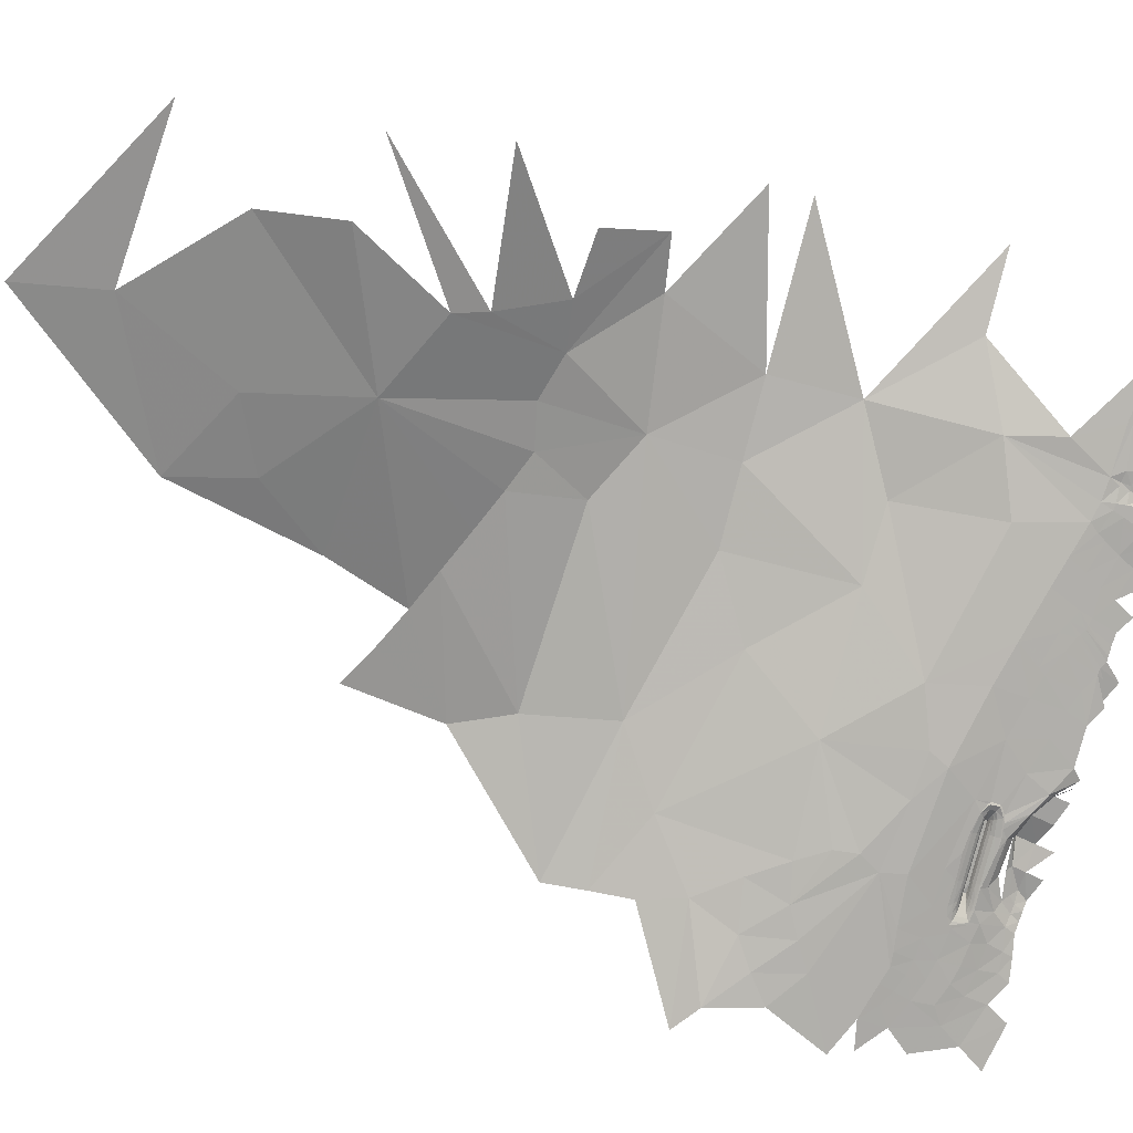
<metadata>
{"format":"obj","ext":"obj","renderer":"f3d","projection":"perspective","resolution":1024,"background":"white","views":[{"elev":-60.5,"azim":72.8,"up":"+Y"}]}
</metadata>
<code>
v 57.87 151.5 85.08
v 57.72 152 85.26
v 65.15 153.8 85.4
v 65 154.2 85.57
v 70.26 155.8 85.8
v 70.41 155.3 85.62
v 73.16 156.7 85.93
v 73.52 156.3 85.78
v 73.16 156.7 86.11
v 73.82 156.4 86.04
v 73.81 156.3 86.68
v 73.15 156.6 86.65
v 73.5 156.2 86.92
v 73.15 156.6 86.84
v 70.39 155.2 86.81
v 70.24 155.7 86.71
v 65.14 153.6 86.58
v 64.99 154.2 86.48
v 57.71 151.9 86.17
v 57.85 151.4 86.27
v 54.04 150.3 86.12
v 54.06 150.8 85.93
v 53.51 150.1 86.08
v 52.99 150 85.99
v 53 150.1 84.94
v 54.07 150.9 85.18
v 53.53 150.2 84.9
v 54.06 150.4 84.9
v 57.72 152 85.26
v 57.87 151.5 85.08
v 54.07 150.9 85.18
v 54.06 150.8 85.93
v 57.72 152 85.26
v 57.71 151.9 86.17
v 65 154.2 85.57
v 64.99 154.2 86.48
v 70.26 155.8 85.8
v 70.24 155.7 86.71
v 73.15 156.6 86.65
v 73.15 156.6 86.84
v 73.16 156.7 86.11
v 73.16 156.7 85.93
v 85.72 155.7 101.3
v 79.31 154.7 91.87
v 58.1 146.5 102.8
v 61.21 148.7 93.76
v 51.29 145.4 93.81
v 44.35 142.2 101.1
v 43.07 142.8 93.79
v 38.46 140.4 100
v 37.23 140.9 94.06
v 34.46 139.3 99.59
v 33.29 139.5 94.83
v 28.56 137.8 96.55
v 29.85 137.6 100.9
v 24.37 136.2 98.99
v 19.88 134.3 103.6
v 19.06 135 94.94
v 11.63 132 101.6
v 12.57 135.5 66.76
v 25.44 140.5 64.05
v 17.53 136.7 74.7
v 29.01 141.4 70.82
v 21.97 137.4 81.35
v 13.33 133.9 87.74
v 26.83 137.8 91.36
v 32.77 140 89.17
v 38.23 142 87.94
v 45.37 144.4 87.2
v 46.8 144.7 88.68
v 51.85 146.1 90.52
v 58.96 148.4 90.48
v 64.92 150.1 91.31
v 71.27 152.2 90.88
v 76.63 154.1 89.55
v 76.39 154 89.34
v 71.16 152.2 90.38
v 71.14 152.4 89.85
v 65.88 150.8 89.62
v 70.99 153.1 88.37
v 65.73 151.5 88.14
v 65.54 152.2 87.26
v 58.45 149.3 87.83
v 58.6 148.6 89.31
v 58.63 148.4 89.99
v 51.97 146.2 89.84
v 65.92 150.5 90.65
v 58.26 150 86.94
v 53.5 147.8 87.44
v 53.9 148.7 86.76
v 51.46 147.2 87.26
v 52.22 148.2 86.63
v 50.55 147.7 86.39
v 49.43 146.6 86.79
v 50.58 147.9 84.06
v 49.49 146.9 83.43
v 51.53 147.5 83.15
v 52.27 148.4 83.97
v 53.56 148.2 83.14
v 53.95 148.9 83.98
v 58.3 150.3 84.18
v 58.52 149.7 83.18
v 56.63 148.9 82.75
v 53.22 147.8 82.57
v 52.15 147.5 82.52
v 52 147.4 82.53
v 50.98 147.1 82.63
v 48.79 146.9 79.85
v 50.08 146.8 82.72
v 48.69 146.3 82.89
v 47.96 146 82.94
v 47.52 145.2 87.05
v 48.15 145.5 87.43
v 50.43 146.2 88.01
v 52.7 146.8 88.53
v 49.39 145.5 88.98
v 47.32 145 87.97
v 46.69 144.9 87.11
v 43.69 144.9 80.69
v 44.01 146.3 76
v 37.19 143.6 76.41
v 42.2 146.9 70.87
v 36.96 144.7 70.53
v 41.28 147.2 67.9
v 34.97 144.4 66.8
v 30.31 140.8 77.69
v 26.87 138.5 84.86
v 32.78 140.7 82.51
v 37.56 142.6 81.38
v 65.33 153 86.76
v 70.58 154.6 86.99
v 70.79 153.8 87.48
v 73.97 155.6 87.07
v 74.55 155 87.41
v 74.83 155.9 86.79
v 76.02 155.5 86.95
v 76.04 155.6 85.69
v 74.85 156 85.9
v 74.59 155.2 85.11
v 74 155.8 85.55
v 70.84 154.1 84.72
v 70.61 154.7 85.33
v 65.35 153.1 85.11
v 65.58 152.5 84.49
v 58.07 150.9 84.79
v 54.09 149.7 84.56
v 52.87 149.4 84.55
v 51.81 149.1 84.6
v 51.78 148.9 86.11
v 52.84 149.2 86.24
v 54.06 149.6 86.34
v 58.04 150.8 86.45
v 75.25 154.4 88.01
v 77.36 155.1 87.2
v 78.88 155 87.7
v 77.39 155.3 85.41
v 78.91 155.2 84.93
v 76.43 154.5 83.14
v 75.31 154.7 84.45
v 71.06 153.5 83.72
v 71.26 153 82.14
v 75.17 154.1 82.45
v 73.58 153.7 82.29
v 71.28 153 81.83
v 67.95 152 81.74
v 67.13 151.8 81.87
v 65.99 151.5 81.96
v 65.81 151.9 83.49
v 64.33 151 82.1
v 57.54 149.2 82.76
v 58.59 149.5 82.61
v 70.41 155.3 85.62
v 73.52 156.3 85.78
v 73.82 156.4 86.04
v 73.81 156.3 86.68
v 73.5 156.2 86.92
v 70.39 155.2 86.81
v 65.14 153.6 86.58
v 57.85 151.4 86.27
v 54.04 150.3 86.12
v 53.51 150.1 86.08
v 52.99 150 85.99
v 53 150.1 84.94
v 53.53 150.2 84.9
v 54.06 150.4 84.9
v 57.87 151.5 85.08
v 65.15 153.8 85.4
v 113.8 170.3 64.42
v 116.7 170.1 70.76
v 118.4 170.8 69.58
v 123.3 171.7 78.52
v 124.9 172.3 77.69
v 119.7 171.2 69.65
v 125.8 172.7 77.31
v 122.4 172.2 69.69
v 127.8 173.5 76.87
v 125.6 173.4 69.6
v 133.1 175.8 72.64
v 130 175.3 66.47
v 138.6 178.7 64.72
v 141.2 179 70.24
v 135.3 176.1 77.23
v 128.9 173.5 80.67
v 126 172.3 82.43
v 122.5 171.3 79.26
v 114.8 169.4 70.86
v 111.5 170.1 64.58
v 201.2 207.5 185.6
v 157.2 196.9 171.8
v 171 195.8 202.7
v 136.9 187.8 196.5
v 154.4 182.9 222.6
v 186.6 196.4 206
v 168.5 182.7 225.3
v 186.7 185.4 224.6
v 64.12 164.1 207.4
v 69.18 165.1 181.2
v 118.7 180.8 206
v 129 177.9 222.9
v 118.7 173.6 227.3
v 206.4 173.5 250.6
v 164.9 170.5 244.3
v 164.4 164.6 253.7
v 205.7 158.9 280.7
v 182.9 193.2 68.43
v 184 193.4 71.34
v 180.5 192 68.95
v 181.6 192.2 71.71
v 177.7 191.1 72.12
v 178.7 191.4 74.83
v 182.8 192.7 74.37
v 179.1 191.6 76.45
v 183.4 193 76.33
v 180.4 192.1 77.62
v 173.8 189.9 77.05
v 172.9 189.9 73.65
v 176.9 190.9 69.47
v 179.6 191.9 66.2
v 202.1 212 122.6
v 158.1 196.1 146.5
v 180.9 202.1 122.3
v 162.3 188.8 112.1
v 167.1 188.1 96.37
v 161 184.9 83.87
v 173.9 189.8 83.73
v 189.7 195.8 82.16
v 173.8 189.9 82.31
v 183.6 193.3 78.89
v 174.4 190.1 78.89
v 163.9 186.1 77.52
v 163.4 185.8 80.29
v 176.1 190.8 66.68
v 172.3 189.9 68.37
v 164.7 186.8 72.66
v 159.7 185.1 73.43
v 160 185.1 77.8
v 160.3 185.1 80.67
v 159.4 184.6 80.78
v 154.9 182.6 84.21
v 149.8 180.6 85.21
v 144.2 179.6 104.1
v 140.6 177.1 87.81
v 132.7 174 89.99
v 137.8 176.6 82.25
v 122.6 170.9 84.2
v 118.6 169.7 81.17
v 110.3 167.4 73.73
v 102.5 165 69.45
v 107.5 167.4 66.27
v 143.5 179.3 75.2
v 148.4 181 67.46
v 151 181.4 71.53
v 151 181.8 67.39
v 156.1 183.1 72.99
v 156 183.6 67.83
v 157.7 185.2 68.22
v 157.7 184.8 73.28
v 158.2 185.1 73.33
v 158.3 185.5 68.44
v 159.9 185.5 68.87
v 164.5 187 68.22
v 158.9 184.8 77.73
v 158.7 184.7 77.81
v 155.5 182.7 80.4
v 153.8 182 80.56
v 147.6 180 82.48
v 146.1 179.8 79.73
v 152.8 181.8 77.39
v 155.8 182.8 77.63
v 200.4 210.9 173.4
v 135.8 189.5 171.1
v 114.2 181.8 170.3
v 94.59 171.6 157.3
v 51.44 154.9 167.5
v 28.8 147.5 178
v 26.74 148.8 190.1
v 58.27 160.2 224.2
v 97.41 165.2 237.1
v 86.98 161.1 242
v 76.68 156.9 247.3
v 66.69 152.5 253.4
v 204.9 144.7 326.4
v 161.7 133.6 328.4
v 161.4 124.1 351.1
v 119.3 134.5 308.3
v 141.3 142.5 296.2
v 183.8 146.6 304.3
v 142.8 155.7 264.8
v 184.4 153.7 282.1
v 141.7 179.6 226
v 108 169.4 232.2
v 100.7 151.5 266.4
v 120.4 144 286.6
v 81.93 160.6 66.34
v 82.83 160.5 70.91
v 75.42 159 68.41
v 76.72 158.7 74.98
v 68.43 159.2 70.62
v 69.52 159 76.41
v 62.35 156 75.02
v 61.54 156 71
v 67.33 159.4 64.83
v 31.02 145.5 166.2
v 36.24 144.4 153.7
v 5.753 129.9 149.3
v 13.58 131.4 143.6
v 32.24 139.9 139.5
v 24.62 135.9 133.8
v 17.56 133 127.5
v 28.05 136.8 119.7
v 9.447 130.7 108.4
v 19.88 134.3 103.6
v 56.61 146.3 110
v 29.85 137.6 100.9
v 34.46 139.3 99.59
v 38.46 140.4 100
v 44.35 142.2 101.1
v 58.1 146.5 102.8
v 75.48 152.7 108
v 85.72 155.7 101.3
v 88.14 157.2 107.1
v 106.8 164.1 96.71
v 103 163.7 113.3
v 118.4 168.5 93.77
v 113.6 167.4 86.52
v 112.1 167.1 84.35
v 104.9 165.2 75.85
v 97.52 162.4 77.96
v 91.78 161.1 69.2
v 88.04 158.8 80.89
v 84.45 157.9 73.3
v 88.61 161.3 66.23
v 83.63 158.8 72.07
v 78.71 155.6 76.6
v 75.17 154.1 82.45
v 73.58 153.7 82.29
v 71.31 153.4 80.35
v 71.28 153 81.83
v 67.95 152 81.74
v 58.04 150 80.73
v 67.13 151.8 81.87
v 65.99 151.5 81.96
v 64.33 151 82.1
v 58.59 149.5 82.61
v 57.54 149.2 82.76
v 51.71 149.3 76.77
v 56.63 148.9 82.75
v 53.22 147.8 82.57
v 52.15 147.5 82.52
v 52 147.4 82.53
v 48.79 146.9 79.85
v 48.11 149.5 72.28
v 44.01 146.3 76
v 42.2 146.9 70.87
v 50.71 151.9 71.5
v 53.79 151.9 75.17
v 52.99 153.4 71.08
v 55.13 153.6 73.14
v 56.16 155.3 71.08
v 60.48 156 65.71
v 53.92 154.9 67.91
v 51.66 153.2 68.3
v 49.19 151.9 68.52
v 46.55 149.8 69.04
v 41.28 147.2 67.9
v 76.39 154 89.34
v 78.92 155.2 88.11
v 78.88 155 87.7
v 79.45 155.4 87.62
v 78.91 155.2 84.93
v 79.2 155.6 84.7
v 77.14 155 83
v 76.43 154.5 83.14
v 94.99 160.6 88.96
v 79.31 154.7 91.87
v 76.63 154.1 89.55
v 105.9 164.7 86.25
v 137.8 186.2 133.7
v 117.9 176.7 134
v 81.81 159.5 133.9
v 59.73 147.5 116.2
v 42.93 142.7 129.2
v 35.27 139.4 124.7
v 45.52 146 142.2
v 53.11 147 131.7
v 58.65 147.9 123
v 60.28 153 78.4
v 70.35 156.2 77.92
v 77.9 156.9 75.79
v 83.08 159.7 71.26
v 87.35 161.5 65.18
v 77.11 158 75.21
v 69.79 158.3 76.69
v 61.44 154.7 76.47
f 1 2 3
f 3 2 4
f 3 4 3
f 3 4 5
f 3 5 6
f 6 5 7
f 6 7 8
f 8 7 9
f 8 9 10
f 10 9 9
f 10 9 11
f 11 9 12
f 11 12 13
f 13 12 14
f 13 14 15
f 15 14 16
f 15 16 17
f 17 16 18
f 17 18 17
f 17 18 19
f 17 19 20
f 20 19 19
f 20 19 21
f 21 19 22
f 21 22 23
f 23 22 22
f 23 22 24
f 24 22 22
f 24 22 25
f 25 22 26
f 25 26 27
f 27 26 26
f 27 26 28
f 28 26 29
f 28 29 30
f 30 29 30
f 30 30 31
f 31 30 32
f 31 32 33
f 33 32 34
f 33 34 35
f 35 34 36
f 35 36 37
f 37 36 38
f 37 38 39
f 39 38 40
f 39 40 40
f 40 40 39
f 40 39 39
f 39 39 41
f 39 41 37
f 37 41 42
f 37 42 42
f 42 42 43
f 42 43 43
f 43 43 44
f 43 44 45
f 45 44 46
f 45 46 45
f 45 46 47
f 45 47 48
f 48 47 49
f 48 49 50
f 50 49 51
f 50 51 52
f 52 51 53
f 52 53 52
f 52 53 54
f 52 54 55
f 55 54 56
f 55 56 57
f 57 56 58
f 57 58 59
f 59 58 59
f 59 59 60
f 60 59 60
f 60 60 61
f 61 60 62
f 61 62 63
f 63 62 62
f 63 62 64
f 64 62 65
f 64 65 64
f 64 65 58
f 64 58 66
f 66 58 56
f 66 56 66
f 66 56 54
f 66 54 66
f 66 54 53
f 66 53 67
f 67 53 51
f 67 51 68
f 68 51 49
f 68 49 69
f 69 49 49
f 69 49 70
f 70 49 47
f 70 47 71
f 71 47 47
f 71 47 72
f 72 47 46
f 72 46 73
f 73 46 44
f 73 44 74
f 74 44 75
f 74 75 74
f 74 75 76
f 74 76 77
f 77 76 78
f 77 78 79
f 79 78 80
f 79 80 81
f 81 80 82
f 81 82 81
f 81 82 83
f 81 83 79
f 79 83 84
f 79 84 85
f 85 84 86
f 85 86 85
f 85 86 71
f 85 71 85
f 85 71 72
f 85 72 85
f 85 72 73
f 85 73 87
f 87 73 74
f 87 74 87
f 87 74 77
f 87 77 87
f 87 77 79
f 87 79 85
f 85 79 85
f 85 85 82
f 82 85 82
f 82 82 83
f 83 82 88
f 83 88 89
f 89 88 90
f 89 90 91
f 91 90 92
f 91 92 91
f 91 92 93
f 91 93 94
f 94 93 95
f 94 95 96
f 96 95 95
f 96 95 97
f 97 95 98
f 97 98 99
f 99 98 100
f 99 100 99
f 99 100 101
f 99 101 99
f 99 101 102
f 99 102 99
f 99 102 103
f 99 103 99
f 99 103 104
f 99 104 99
f 99 104 105
f 99 105 97
f 97 105 106
f 97 106 107
f 107 106 108
f 107 108 109
f 109 108 108
f 109 108 110
f 110 108 111
f 110 111 110
f 110 111 112
f 110 112 110
f 110 112 113
f 110 113 94
f 94 113 114
f 94 114 91
f 91 114 89
f 91 89 89
f 89 89 84
f 89 84 84
f 84 84 83
f 84 83 115
f 115 83 89
f 115 89 115
f 115 89 114
f 115 114 116
f 116 114 113
f 116 113 117
f 117 113 112
f 117 112 118
f 118 112 111
f 118 111 119
f 119 111 108
f 119 108 119
f 119 108 120
f 119 120 121
f 121 120 122
f 121 122 123
f 123 122 124
f 123 124 123
f 123 124 125
f 123 125 123
f 123 125 63
f 123 63 126
f 126 63 64
f 126 64 127
f 127 64 66
f 127 66 127
f 127 66 67
f 127 67 128
f 128 67 68
f 128 68 129
f 129 68 68
f 129 68 119
f 119 68 69
f 119 69 118
f 118 69 70
f 118 70 117
f 117 70 71
f 117 71 116
f 116 71 86
f 116 86 115
f 115 86 84
f 115 84 84
f 84 84 127
f 84 127 127
f 127 127 128
f 127 128 126
f 126 128 121
f 126 121 123
f 123 121 123
f 123 123 119
f 119 123 119
f 119 119 129
f 129 119 121
f 129 121 128
f 128 121 128
f 128 128 130
f 130 128 130
f 130 130 131
f 131 130 132
f 131 132 133
f 133 132 134
f 133 134 135
f 135 134 136
f 135 136 135
f 135 136 137
f 135 137 138
f 138 137 139
f 138 139 140
f 140 139 141
f 140 141 142
f 142 141 141
f 142 141 143
f 143 141 144
f 143 144 143
f 143 144 101
f 143 101 145
f 145 101 100
f 145 100 146
f 146 100 100
f 146 100 147
f 147 100 98
f 147 98 148
f 148 98 95
f 148 95 149
f 149 95 93
f 149 93 149
f 149 93 92
f 149 92 150
f 150 92 90
f 150 90 151
f 151 90 90
f 151 90 152
f 152 90 88
f 152 88 130
f 130 88 82
f 130 82 132
f 132 82 80
f 132 80 153
f 153 80 78
f 153 78 153
f 153 78 76
f 153 76 154
f 154 76 155
f 154 155 156
f 156 155 157
f 156 157 156
f 156 157 158
f 156 158 156
f 156 158 159
f 156 159 156
f 156 159 137
f 156 137 154
f 154 137 136
f 154 136 153
f 153 136 134
f 153 134 132
f 132 134 132
f 132 132 159
f 159 132 159
f 159 159 160
f 160 159 158
f 160 158 161
f 161 158 162
f 161 162 161
f 161 162 163
f 161 163 161
f 161 163 164
f 161 164 161
f 161 164 165
f 161 165 161
f 161 165 166
f 161 166 160
f 160 166 167
f 160 167 168
f 168 167 169
f 168 169 169
f 169 169 97
f 169 97 97
f 97 97 107
f 97 107 96
f 96 107 109
f 96 109 96
f 96 109 110
f 96 110 94
f 94 110 94
f 94 94 103
f 103 94 103
f 103 103 170
f 170 103 102
f 170 102 171
f 171 102 102
f 171 102 169
f 169 102 102
f 169 102 168
f 168 102 101
f 168 101 168
f 168 101 144
f 168 144 160
f 160 144 141
f 160 141 159
f 159 141 139
f 159 139 137
f 137 139 137
f 137 137 172
f 172 137 172
f 172 172 142
f 142 172 173
f 142 173 140
f 140 173 174
f 140 174 138
f 138 174 175
f 138 175 135
f 135 175 175
f 135 175 133
f 133 175 176
f 133 176 131
f 131 176 177
f 131 177 131
f 131 177 178
f 131 178 130
f 130 178 179
f 130 179 152
f 152 179 180
f 152 180 151
f 151 180 181
f 151 181 150
f 150 181 182
f 150 182 149
f 149 182 182
f 149 182 148
f 148 182 183
f 148 183 147
f 147 183 184
f 147 184 146
f 146 184 185
f 146 185 145
f 145 185 186
f 145 186 145
f 145 186 187
f 145 187 143
f 143 187 187
f 143 187 142
f 142 187 172
f 142 172 188
f 188 172 189
f 188 189 190
f 190 189 191
f 190 191 190
f 190 191 192
f 190 192 193
f 193 192 194
f 193 194 195
f 195 194 196
f 195 196 197
f 197 196 198
f 197 198 199
f 199 198 199
f 199 199 200
f 200 199 200
f 200 200 201
f 201 200 198
f 201 198 202
f 202 198 196
f 202 196 203
f 203 196 194
f 203 194 203
f 203 194 192
f 203 192 204
f 204 192 191
f 204 191 205
f 205 191 189
f 205 189 206
f 206 189 207
f 206 207 207
f 207 207 208
f 207 208 208
f 208 208 209
f 208 209 210
f 210 209 211
f 210 211 210
f 210 211 212
f 210 212 213
f 213 212 214
f 213 214 215
f 215 214 215
f 215 215 216
f 216 215 216
f 216 216 217
f 217 216 218
f 217 218 211
f 211 218 218
f 211 218 219
f 219 218 218
f 219 218 220
f 220 218 216
f 220 216 216
f 216 216 221
f 216 221 221
f 221 221 214
f 221 214 222
f 222 214 212
f 222 212 222
f 222 212 223
f 222 223 224
f 224 223 224
f 224 224 225
f 225 224 225
f 225 225 226
f 226 225 227
f 226 227 228
f 228 227 229
f 228 229 228
f 228 229 230
f 228 230 231
f 231 230 232
f 231 232 233
f 233 232 232
f 233 232 234
f 234 232 232
f 234 232 235
f 235 232 230
f 235 230 236
f 236 230 229
f 236 229 237
f 237 229 227
f 237 227 238
f 238 227 238
f 238 238 239
f 239 238 239
f 239 239 240
f 240 239 241
f 240 241 242
f 242 241 243
f 242 243 244
f 244 243 243
f 244 243 245
f 245 243 246
f 245 246 247
f 247 246 248
f 247 248 249
f 249 248 234
f 249 234 249
f 249 234 235
f 249 235 249
f 249 235 250
f 249 250 247
f 247 250 251
f 247 251 247
f 247 251 244
f 247 244 245
f 245 244 245
f 245 245 252
f 252 245 252
f 252 252 237
f 237 252 253
f 237 253 236
f 236 253 254
f 236 254 235
f 235 254 254
f 235 254 250
f 250 254 255
f 250 255 250
f 250 255 256
f 250 256 251
f 251 256 257
f 251 257 244
f 244 257 258
f 244 258 244
f 244 258 259
f 244 259 242
f 242 259 260
f 242 260 261
f 261 260 262
f 261 262 263
f 263 262 264
f 263 264 263
f 263 264 203
f 263 203 263
f 263 203 204
f 263 204 265
f 265 204 205
f 265 205 266
f 266 205 206
f 266 206 267
f 267 206 206
f 267 206 268
f 268 206 269
f 268 269 269
f 269 269 203
f 269 203 203
f 203 203 264
f 203 264 202
f 202 264 270
f 202 270 201
f 201 270 270
f 201 270 271
f 271 270 272
f 271 272 273
f 273 272 274
f 273 274 275
f 275 274 274
f 275 274 276
f 276 274 277
f 276 277 276
f 276 277 278
f 276 278 279
f 279 278 278
f 279 278 280
f 280 278 255
f 280 255 280
f 280 255 254
f 280 254 281
f 281 254 253
f 281 253 253
f 253 253 255
f 253 255 255
f 255 255 278
f 255 278 256
f 256 278 282
f 256 282 257
f 257 282 282
f 257 282 258
f 258 282 283
f 258 283 258
f 258 283 284
f 258 284 259
f 259 284 285
f 259 285 260
f 260 285 286
f 260 286 262
f 262 286 287
f 262 287 264
f 264 287 287
f 264 287 270
f 270 287 287
f 270 287 288
f 288 287 286
f 288 286 288
f 288 286 285
f 288 285 289
f 289 285 284
f 289 284 289
f 289 284 283
f 289 283 277
f 277 283 282
f 277 282 278
f 278 282 278
f 278 278 277
f 277 278 277
f 277 277 289
f 289 277 274
f 289 274 289
f 289 274 272
f 289 272 288
f 288 272 270
f 288 270 270
f 270 270 290
f 270 290 290
f 290 290 240
f 290 240 209
f 209 240 291
f 209 291 211
f 211 291 292
f 211 292 217
f 217 292 293
f 217 293 217
f 217 293 294
f 217 294 217
f 217 294 295
f 217 295 217
f 217 295 296
f 217 296 216
f 216 296 297
f 216 297 298
f 298 297 297
f 298 297 299
f 299 297 297
f 299 297 300
f 300 297 301
f 300 301 301
f 301 301 302
f 301 302 302
f 302 302 303
f 302 303 304
f 304 303 303
f 304 303 305
f 305 303 303
f 305 303 306
f 306 303 307
f 306 307 308
f 308 307 309
f 308 309 308
f 308 309 223
f 308 223 310
f 310 223 212
f 310 212 310
f 310 212 211
f 310 211 310
f 310 211 219
f 310 219 308
f 308 219 220
f 308 220 311
f 311 220 216
f 311 216 311
f 311 216 298
f 311 298 308
f 308 298 299
f 308 299 308
f 308 299 312
f 308 312 313
f 313 312 305
f 313 305 313
f 313 305 306
f 313 306 308
f 308 306 308
f 308 308 314
f 314 308 314
f 314 314 315
f 315 314 316
f 315 316 317
f 317 316 318
f 317 318 319
f 319 318 318
f 319 318 320
f 320 318 318
f 320 318 321
f 321 318 322
f 321 322 322
f 322 322 295
f 322 295 295
f 295 295 294
f 295 294 323
f 323 294 324
f 323 324 325
f 325 324 324
f 325 324 326
f 326 324 327
f 326 327 326
f 326 327 328
f 326 328 329
f 329 328 330
f 329 330 331
f 331 330 330
f 331 330 332
f 332 330 333
f 332 333 334
f 334 333 333
f 334 333 335
f 335 333 333
f 335 333 336
f 336 333 333
f 336 333 337
f 337 333 333
f 337 333 338
f 338 333 339
f 338 339 340
f 340 339 341
f 340 341 342
f 342 341 343
f 342 343 344
f 344 343 261
f 344 261 344
f 344 261 263
f 344 263 344
f 344 263 265
f 344 265 345
f 345 265 266
f 345 266 346
f 346 266 267
f 346 267 347
f 347 267 268
f 347 268 348
f 348 268 349
f 348 349 350
f 350 349 349
f 350 349 351
f 351 349 352
f 351 352 351
f 351 352 353
f 351 353 351
f 351 353 354
f 351 354 355
f 355 354 354
f 355 354 356
f 356 354 357
f 356 357 358
f 358 357 357
f 358 357 359
f 359 357 360
f 359 360 361
f 361 360 360
f 361 360 362
f 362 360 360
f 362 360 363
f 363 360 360
f 363 360 364
f 364 360 360
f 364 360 365
f 365 360 366
f 365 366 367
f 367 366 366
f 367 366 368
f 368 366 366
f 368 366 369
f 369 366 366
f 369 366 370
f 370 366 366
f 370 366 371
f 371 366 372
f 371 372 373
f 373 372 374
f 373 374 374
f 374 374 372
f 374 372 372
f 372 372 366
f 372 366 375
f 375 366 376
f 375 376 377
f 377 376 378
f 377 378 379
f 379 378 320
f 379 320 321
f 321 320 321
f 321 321 380
f 380 321 380
f 380 380 321
f 321 380 381
f 321 381 379
f 379 381 381
f 379 381 377
f 377 381 382
f 377 382 375
f 375 382 383
f 375 383 372
f 372 383 384
f 372 384 374
f 374 384 385
f 374 385 385
f 385 385 386
f 385 386 386
f 386 386 387
f 386 387 388
f 388 387 389
f 388 389 390
f 390 389 391
f 390 391 390
f 390 391 392
f 390 392 393
f 393 392 392
f 393 392 355
f 355 392 392
f 355 392 351
f 351 392 392
f 351 392 350
f 350 392 391
f 350 391 394
f 394 391 389
f 394 389 395
f 395 389 387
f 395 387 396
f 396 387 386
f 396 386 386
f 386 386 350
f 386 350 350
f 350 350 394
f 350 394 348
f 348 394 397
f 348 397 347
f 347 397 397
f 347 397 346
f 346 397 397
f 346 397 345
f 345 397 397
f 345 397 344
f 344 397 397
f 344 397 342
f 342 397 394
f 342 394 340
f 340 394 395
f 340 395 395
f 395 395 242
f 395 242 242
f 242 242 261
f 242 261 398
f 398 261 343
f 398 343 398
f 398 343 399
f 398 399 398
f 398 399 240
f 398 240 242
f 242 240 242
f 242 242 240
f 240 242 240
f 240 240 291
f 291 240 399
f 291 399 292
f 292 399 399
f 292 399 293
f 293 399 399
f 293 399 400
f 400 399 343
f 400 343 400
f 400 343 341
f 400 341 400
f 400 341 339
f 400 339 401
f 401 339 333
f 401 333 402
f 402 333 333
f 402 333 403
f 403 333 330
f 403 330 403
f 403 330 328
f 403 328 403
f 403 328 327
f 403 327 402
f 402 327 327
f 402 327 404
f 404 327 324
f 404 324 404
f 404 324 294
f 404 294 404
f 404 294 405
f 404 405 402
f 402 405 406
f 402 406 401
f 401 406 406
f 401 406 400
f 400 406 405
f 400 405 400
f 400 405 294
f 400 294 293
f 293 294 293
f 293 293 366
f 366 293 366
f 366 366 376
f 376 366 360
f 376 360 407
f 407 360 357
f 407 357 408
f 408 357 354
f 408 354 409
f 409 354 353
f 409 353 410
f 410 353 411
f 410 411 410
f 410 411 315
f 410 315 410
f 410 315 317
f 410 317 412
f 412 317 319
f 412 319 413
f 413 319 320
f 413 320 413
f 413 320 408
f 413 408 413
f 413 408 409
f 413 409 412
f 412 409 410
f 412 410 410
f 410 410 408
f 410 408 408
f 408 408 320
f 408 320 414
f 414 320 378
f 414 378 414
f 414 378 376

</code>
